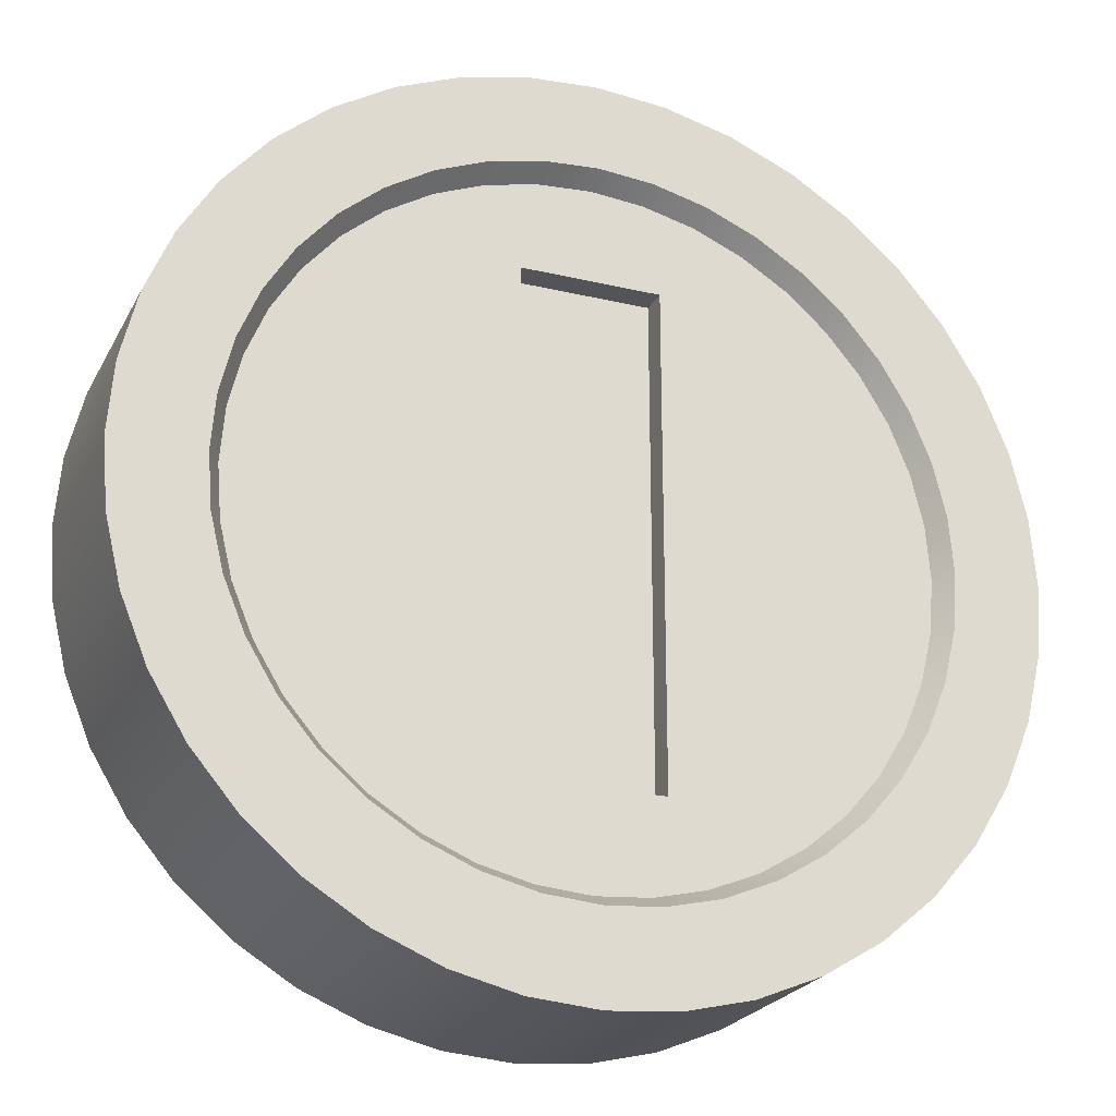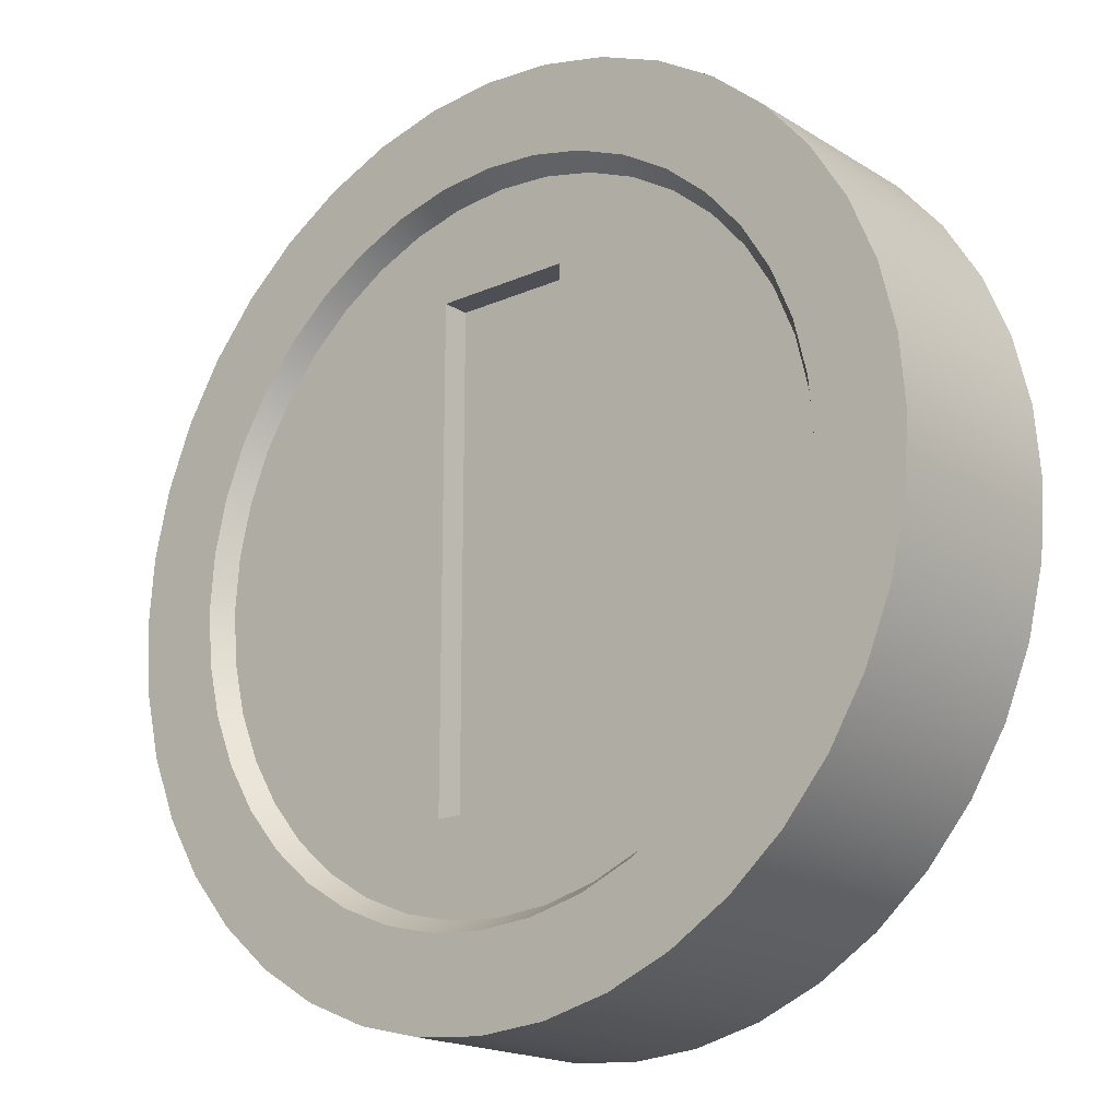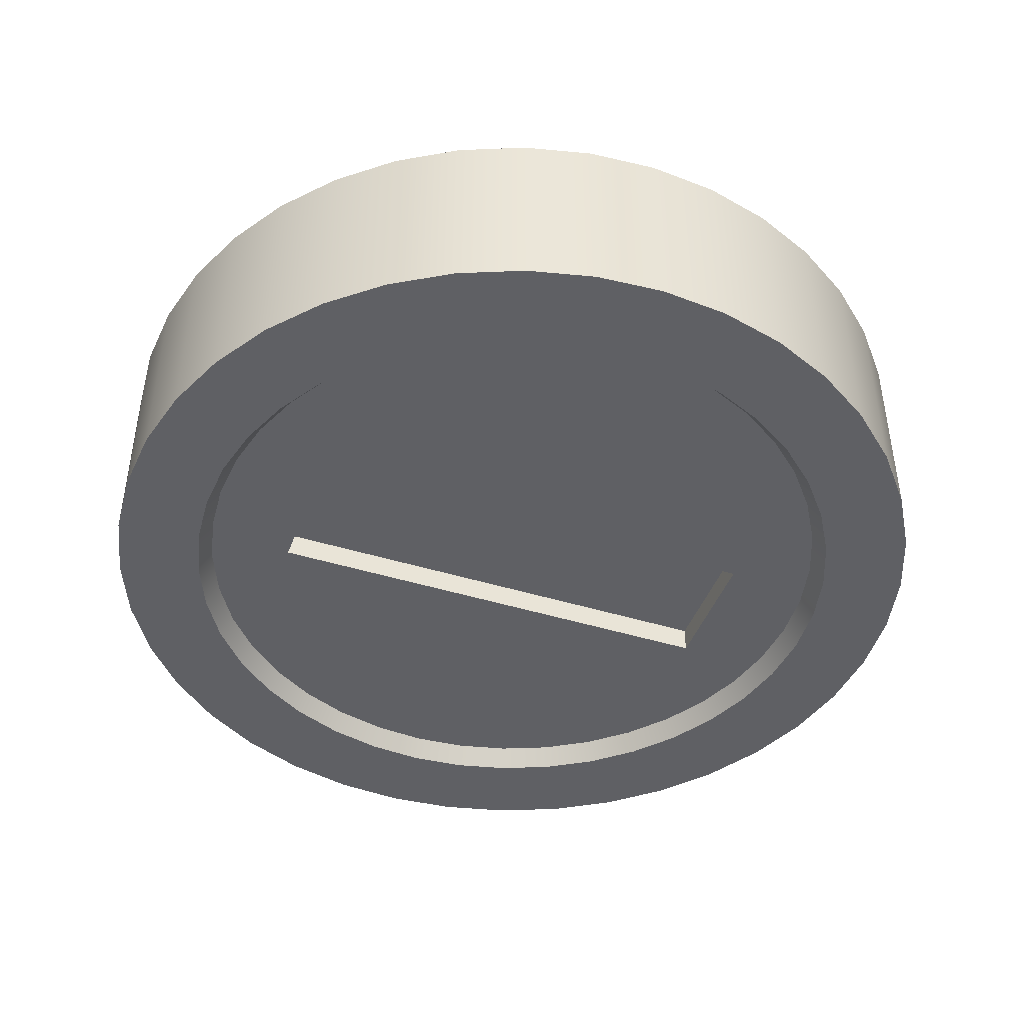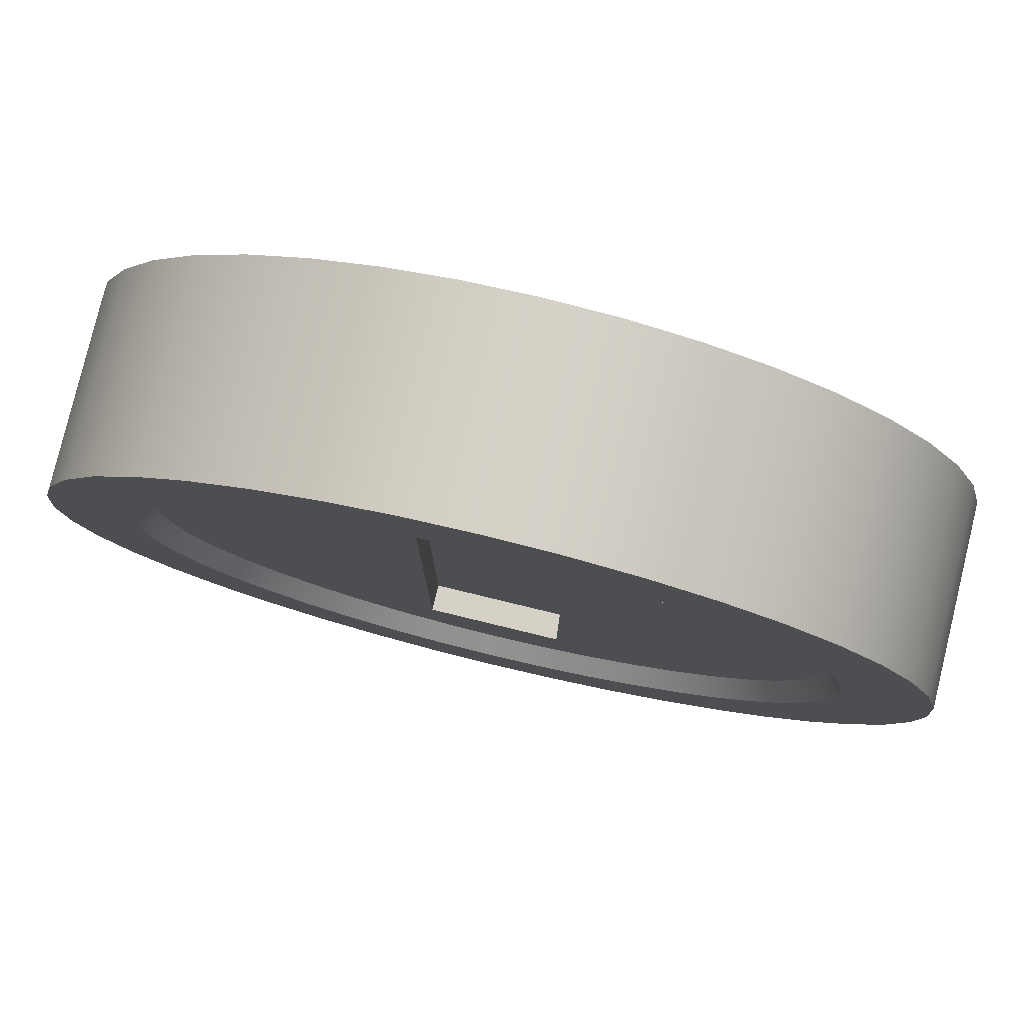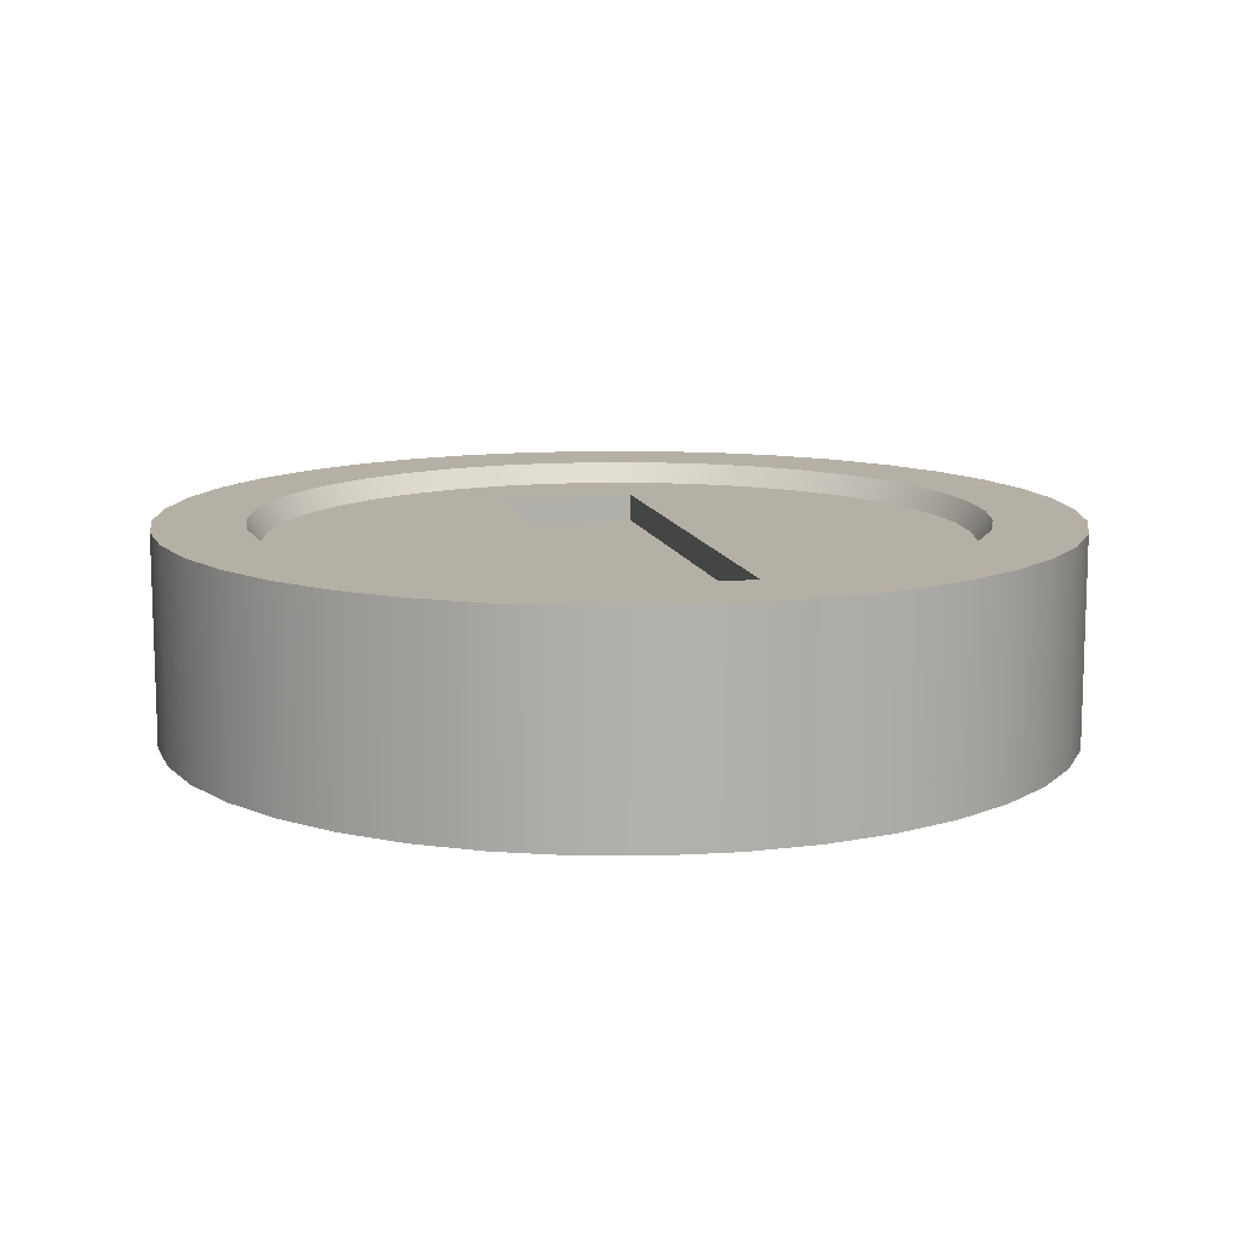
<metadata>
{"format":"obj","ext":"obj","renderer":"f3d","projection":"perspective","resolution":1024,"background":"white","views":[{"elev":-23.5,"azim":-21.8,"up":"+Y"},{"elev":-18.4,"azim":40.3,"up":"+Y"},{"elev":-44.5,"azim":-109.8,"up":"+Z"},{"elev":79.7,"azim":13.6,"up":"+Y"},{"elev":11.7,"azim":-13.1,"up":"+Z"}]}
</metadata>
<code>
o Cylinder001_Mesh
v 2 0 0
v 1.975 0.3129 0
v 1.902 0.618 0
v 1.782 0.908 0
v 1.618 1.176 0
v 1.414 1.414 0
v 1.176 1.618 0
v 0.908 1.782 0
v 0.618 1.902 0
v 0.3129 1.975 0
v -0 2 0
v -0.3129 1.975 0
v -0.618 1.902 0
v -0.908 1.782 0
v -1.176 1.618 0
v -1.414 1.414 0
v -1.618 1.176 0
v -1.782 0.908 0
v -1.902 0.618 0
v -1.975 0.3129 0
v -2 -2e-06 -0
v -1.975 -0.3129 -0
v -1.902 -0.618 -0
v -1.782 -0.908 -0
v -1.618 -1.176 -0
v -1.414 -1.414 -0
v -1.176 -1.618 -0
v -0.908 -1.782 -0
v -0.618 -1.902 -0
v -0.3129 -1.975 -0
v 3e-06 -2 -0
v 0.3129 -1.975 -0
v 0.618 -1.902 -0
v 0.908 -1.782 -0
v 1.176 -1.618 -0
v 1.414 -1.414 -0
v 1.618 -1.176 -0
v 1.782 -0.908 -0
v 1.902 -0.618 -0
v 1.975 -0.3129 -0
v 1.975 0.3129 0.924
v 2 -0 0.924
v 1.902 0.618 0.924
v 1.782 0.908 0.924
v 1.618 1.176 0.924
v 1.414 1.414 0.924
v 1.176 1.618 0.924
v 0.908 1.782 0.924
v 0.618 1.902 0.924
v 0.3129 1.975 0.924
v -0 2 0.924
v -0.3129 1.975 0.924
v -0.618 1.902 0.924
v -0.908 1.782 0.924
v -1.176 1.618 0.924
v -1.414 1.414 0.924
v -1.618 1.176 0.924
v -1.782 0.908 0.924
v -1.902 0.618 0.924
v -1.975 0.3129 0.924
v -2 -2e-06 0.924
v -1.975 -0.3129 0.924
v -1.902 -0.618 0.924
v -1.782 -0.908 0.924
v -1.618 -1.176 0.924
v -1.414 -1.414 0.924
v -1.176 -1.618 0.924
v -0.908 -1.782 0.924
v -0.618 -1.902 0.924
v -0.3129 -1.975 0.924
v 3e-06 -2 0.924
v 0.3129 -1.975 0.924
v 0.618 -1.902 0.924
v 0.908 -1.782 0.924
v 1.176 -1.618 0.924
v 1.414 -1.414 0.924
v 1.618 -1.176 0.924
v 1.782 -0.908 0.924
v 1.902 -0.618 0.924
v 1.975 -0.3129 0.924
v 1.6 0 0
v 1.58 0.2503 0
v 1.522 0.4944 0
v 1.426 0.7264 0
v 1.294 0.9405 0
v 1.131 1.131 0
v 0.9405 1.294 0
v 0.7264 1.426 0
v 0.4944 1.522 0
v 0.2503 1.58 0
v -0 1.6 0
v -0.2503 1.58 0
v -0.4944 1.522 0
v -0.7264 1.426 0
v -0.9405 1.294 0
v -1.131 1.131 0
v -1.294 0.9405 0
v -1.426 0.7264 0
v -1.522 0.4944 0
v -1.58 0.2503 0
v -1.6 -1e-06 -0
v -1.58 -0.2503 -0
v -1.522 -0.4944 -0
v -1.426 -0.7264 -0
v -1.294 -0.9405 -0
v -1.131 -1.131 -0
v -0.9405 -1.294 -0
v -0.7264 -1.426 -0
v -0.4944 -1.522 -0
v -0.2503 -1.58 -0
v 2e-06 -1.6 -0
v 0.2503 -1.58 -0
v 0.4944 -1.522 -0
v 0.7264 -1.426 -0
v 0.9405 -1.294 -0
v 1.131 -1.131 -0
v 1.294 -0.9405 -0
v 1.426 -0.7264 -0
v 1.522 -0.4944 -0
v 1.58 -0.2503 -0
v 1.521 0.2408 0.0924
v 1.54 -0 0.0924
v 1.464 0.4758 0.0924
v 1.372 0.699 0.0924
v 1.246 0.905 0.0924
v 1.089 1.089 0.0924
v 0.905 1.246 0.0924
v 0.699 1.372 0.0924
v 0.4758 1.464 0.0924
v 0.2408 1.521 0.0924
v -0 1.54 0.0924
v -0.2409 1.521 0.0924
v -0.4758 1.464 0.0924
v -0.699 1.372 0.0924
v -0.905 1.246 0.0924
v -1.089 1.089 0.0924
v -1.246 0.905 0.0924
v -1.372 0.699 0.0924
v -1.464 0.4758 0.0924
v -1.521 0.2408 0.0924
v -1.54 -1e-06 0.0924
v -1.521 -0.2409 0.0924
v -1.464 -0.4758 0.0924
v -1.372 -0.699 0.0924
v -1.246 -0.905 0.0924
v -1.089 -1.089 0.0924
v -0.905 -1.246 0.0924
v -0.699 -1.372 0.0924
v -0.4758 -1.464 0.0924
v -0.2408 -1.521 0.0924
v 2e-06 -1.54 0.0924
v 0.2409 -1.521 0.0924
v 0.4758 -1.464 0.0924
v 0.699 -1.372 0.0924
v 0.905 -1.246 0.0924
v 1.089 -1.089 0.0924
v 1.246 -0.905 0.0924
v 1.372 -0.699 0.0924
v 1.464 -0.4758 0.0924
v 1.521 -0.2408 0.0924
v 1.58 0.2503 0.924
v 1.6 -0 0.924
v 1.522 0.4944 0.924
v 1.426 0.7264 0.924
v 1.294 0.9405 0.924
v 1.131 1.131 0.924
v 0.9405 1.294 0.924
v 0.7264 1.426 0.924
v 0.4944 1.522 0.924
v 0.2503 1.58 0.924
v -0 1.6 0.924
v -0.2503 1.58 0.924
v -0.4944 1.522 0.924
v -0.7264 1.426 0.924
v -0.9405 1.294 0.924
v -1.131 1.131 0.924
v -1.294 0.9405 0.924
v -1.426 0.7264 0.924
v -1.522 0.4944 0.924
v -1.58 0.2503 0.924
v -1.6 -1e-06 0.924
v -1.58 -0.2503 0.924
v -1.522 -0.4944 0.924
v -1.426 -0.7264 0.924
v -1.294 -0.9405 0.924
v -1.131 -1.131 0.924
v -0.9405 -1.294 0.924
v -0.7264 -1.426 0.924
v -0.4944 -1.522 0.924
v -0.2503 -1.58 0.924
v 2e-06 -1.6 0.924
v 0.2503 -1.58 0.924
v 0.4944 -1.522 0.924
v 0.7264 -1.426 0.924
v 0.9405 -1.294 0.924
v 1.131 -1.131 0.924
v 1.294 -0.9405 0.924
v 1.426 -0.7264 0.924
v 1.522 -0.4944 0.924
v 1.58 -0.2503 0.924
v 1.54 -0 0.8316
v 1.521 0.2408 0.8316
v 1.464 0.4758 0.8316
v 1.372 0.699 0.8316
v 1.246 0.905 0.8316
v 1.089 1.089 0.8316
v 0.905 1.246 0.8316
v 0.699 1.372 0.8316
v 0.4758 1.464 0.8316
v 0.2408 1.521 0.8316
v -0 1.54 0.8316
v -0.2409 1.521 0.8316
v -0.4758 1.464 0.8316
v -0.699 1.372 0.8316
v -0.905 1.246 0.8316
v -1.089 1.089 0.8316
v -1.246 0.905 0.8316
v -1.372 0.699 0.8316
v -1.464 0.4758 0.8316
v -1.521 0.2408 0.8316
v -1.54 -1e-06 0.8316
v -1.521 -0.2409 0.8316
v -1.464 -0.4758 0.8316
v -1.372 -0.699 0.8316
v -1.246 -0.905 0.8316
v -1.089 -1.089 0.8316
v -0.905 -1.246 0.8316
v -0.699 -1.372 0.8316
v -0.4758 -1.464 0.8316
v -0.2408 -1.521 0.8316
v 2e-06 -1.54 0.8316
v 0.2409 -1.521 0.8316
v 0.4758 -1.464 0.8316
v 0.699 -1.372 0.8316
v 0.905 -1.246 0.8316
v 1.089 -1.089 0.8316
v 1.246 -0.905 0.8316
v 1.372 -0.699 0.8316
v 1.464 -0.4758 0.8316
v 1.521 -0.2408 0.8316
v -0.3128 1.107 0.8316
v 0.3128 1.107 0.8316
v -0.3128 -1.107 0.8316
v 0.3128 -1.107 0.8316
v 0.3128 1.107 0.7087
v 0.3128 -1.107 0.7087
v -0.3128 -1.107 0.7087
v -0.3128 1.107 0.7087
v -0.3128 1.107 0.0924
v 0.3128 1.107 0.0924
v -0.3128 -1.107 0.0924
v 0.3128 -1.107 0.0924
v -0.3128 1.107 0.2153
v 0.3128 1.107 0.2153
v 0.3128 -1.107 0.2153
v -0.3128 -1.107 0.2153
f 42 1 2
f 2 41 42
f 43 41 2
f 2 3 43
f 44 43 3
f 3 4 44
f 44 4 5
f 5 45 44
f 46 45 5
f 5 6 46
f 47 46 6
f 6 7 47
f 47 7 8
f 8 48 47
f 49 48 8
f 8 9 49
f 50 49 9
f 9 10 50
f 51 50 10
f 10 11 51
f 52 51 11
f 11 12 52
f 53 52 12
f 12 13 53
f 54 53 13
f 13 14 54
f 55 54 14
f 14 15 55
f 56 55 15
f 15 16 56
f 56 16 17
f 17 57 56
f 58 57 17
f 17 18 58
f 59 58 18
f 18 19 59
f 60 59 19
f 19 20 60
f 61 60 20
f 20 21 61
f 62 61 21
f 21 22 62
f 63 62 22
f 22 23 63
f 64 63 23
f 23 24 64
f 65 64 24
f 24 25 65
f 66 65 25
f 25 26 66
f 67 66 26
f 26 27 67
f 68 67 27
f 27 28 68
f 69 68 28
f 28 29 69
f 70 69 29
f 29 30 70
f 71 70 30
f 30 31 71
f 72 71 31
f 31 32 72
f 73 72 32
f 32 33 73
f 74 73 33
f 33 34 74
f 75 74 34
f 34 35 75
f 76 75 35
f 35 36 76
f 77 76 36
f 36 37 77
f 78 77 37
f 37 38 78
f 79 78 38
f 38 39 79
f 80 79 39
f 39 40 80
f 42 80 40
f 40 1 42
f 81 122 121
f 121 82 81
f 81 120 160
f 160 122 81
f 119 159 160
f 160 120 119
f 118 158 159
f 159 119 118
f 117 157 158
f 158 118 117
f 117 116 156
f 156 157 117
f 116 115 155
f 155 156 116
f 114 154 155
f 155 115 114
f 114 113 153
f 153 154 114
f 113 112 152
f 152 153 113
f 111 151 152
f 152 112 111
f 111 110 150
f 150 151 111
f 109 149 150
f 150 110 109
f 108 148 149
f 149 109 108
f 107 147 148
f 148 108 107
f 106 146 147
f 147 107 106
f 106 105 145
f 145 146 106
f 105 104 144
f 144 145 105
f 104 103 143
f 143 144 104
f 102 142 143
f 143 103 102
f 102 101 141
f 141 142 102
f 101 100 140
f 140 141 101
f 100 99 139
f 139 140 100
f 98 138 139
f 139 99 98
f 98 97 137
f 137 138 98
f 96 136 137
f 137 97 96
f 96 95 135
f 135 136 96
f 95 94 134
f 134 135 95
f 93 133 134
f 134 94 93
f 92 132 133
f 133 93 92
f 92 91 131
f 131 132 92
f 90 130 131
f 131 91 90
f 90 89 129
f 129 130 90
f 89 88 128
f 128 129 89
f 87 127 128
f 128 88 87
f 86 126 127
f 127 87 86
f 86 85 125
f 125 126 86
f 85 84 124
f 124 125 85
f 83 123 124
f 124 84 83
f 82 121 123
f 123 83 82
f 162 161 202
f 202 201 162
f 161 163 203
f 203 202 161
f 163 164 204
f 204 203 163
f 165 205 204
f 204 164 165
f 166 206 205
f 205 165 166
f 166 167 207
f 207 206 166
f 167 168 208
f 208 207 167
f 169 209 208
f 208 168 169
f 170 210 209
f 209 169 170
f 170 171 211
f 211 210 170
f 172 212 211
f 211 171 172
f 172 173 213
f 213 212 172
f 173 174 214
f 214 213 173
f 175 215 214
f 214 174 175
f 176 216 215
f 215 175 176
f 176 177 217
f 217 216 176
f 178 218 217
f 217 177 178
f 178 179 219
f 219 218 178
f 180 220 219
f 219 179 180
f 181 221 220
f 220 180 181
f 182 222 221
f 221 181 182
f 182 183 223
f 223 222 182
f 184 224 223
f 223 183 184
f 185 225 224
f 224 184 185
f 186 226 225
f 225 185 186
f 186 187 227
f 227 226 186
f 187 188 228
f 228 227 187
f 188 189 229
f 229 228 188
f 189 190 230
f 230 229 189
f 191 231 230
f 230 190 191
f 191 192 232
f 232 231 191
f 193 233 232
f 232 192 193
f 194 234 233
f 233 193 194
f 194 195 235
f 235 234 194
f 196 236 235
f 235 195 196
f 197 237 236
f 236 196 197
f 197 198 238
f 238 237 197
f 198 199 239
f 239 238 198
f 199 200 240
f 240 239 199
f 162 201 240
f 240 200 162
f 247 248 241
f 241 243 247
f 248 245 242
f 242 241 248
f 245 246 244
f 244 242 245
f 246 247 243
f 243 244 246
f 248 247 246
f 246 245 248
f 256 251 249
f 249 253 256
f 253 249 250
f 250 254 253
f 254 250 252
f 252 255 254
f 254 255 256
f 256 253 254
f 255 252 251
f 251 256 255
f 119 39 38
f 118 119 38
f 117 118 38
f 117 38 37
f 116 117 37
f 116 37 36
f 115 116 36
f 115 36 35
f 115 35 34
f 39 119 120
f 40 39 120
f 40 120 81
f 1 40 81
f 1 81 82
f 2 1 82
f 2 82 83
f 3 2 83
f 3 83 84
f 4 3 84
f 4 84 85
f 5 4 85
f 5 85 86
f 6 5 86
f 6 86 87
f 7 6 87
f 7 87 88
f 8 7 88
f 8 88 89
f 9 8 89
f 9 89 90
f 10 9 90
f 10 90 91
f 11 10 91
f 11 91 92
f 12 11 92
f 12 92 93
f 13 12 93
f 13 93 94
f 14 13 94
f 14 94 95
f 15 14 95
f 15 95 96
f 16 15 96
f 16 96 97
f 17 16 97
f 17 97 98
f 18 17 98
f 18 98 99
f 19 18 99
f 19 99 100
f 20 19 100
f 20 100 101
f 21 20 101
f 21 101 102
f 22 21 102
f 22 102 103
f 23 22 103
f 23 103 104
f 24 23 104
f 24 104 105
f 25 24 105
f 25 105 106
f 26 25 106
f 26 106 107
f 27 26 107
f 27 107 108
f 28 27 108
f 28 108 109
f 29 28 109
f 29 109 110
f 30 29 110
f 30 110 111
f 31 30 111
f 31 111 112
f 32 31 112
f 32 112 113
f 33 32 113
f 33 113 114
f 34 33 114
f 115 34 114
f 252 156 155
f 252 155 154
f 252 154 153
f 252 153 152
f 252 152 151
f 252 151 150
f 251 252 150
f 251 150 149
f 251 149 148
f 251 148 147
f 157 156 252
f 158 157 252
f 159 158 252
f 160 159 252
f 122 160 252
f 121 122 252
f 123 121 252
f 124 123 252
f 125 124 252
f 126 125 252
f 127 126 252
f 127 252 250
f 128 127 250
f 129 128 250
f 130 129 250
f 131 130 250
f 132 131 250
f 132 250 249
f 133 132 249
f 134 133 249
f 135 134 249
f 136 135 249
f 137 136 249
f 138 137 249
f 139 138 249
f 140 139 249
f 141 140 249
f 142 141 249
f 143 142 249
f 144 143 249
f 145 144 249
f 146 145 249
f 147 146 249
f 251 147 249
f 79 200 199
f 78 79 199
f 78 199 198
f 78 198 197
f 77 78 197
f 77 197 196
f 76 77 196
f 76 196 195
f 200 79 80
f 162 200 80
f 162 80 42
f 161 162 42
f 161 42 41
f 163 161 41
f 163 41 43
f 164 163 43
f 164 43 44
f 165 164 44
f 165 44 45
f 166 165 45
f 166 45 46
f 167 166 46
f 167 46 47
f 168 167 47
f 168 47 48
f 169 168 48
f 169 48 49
f 170 169 49
f 170 49 50
f 171 170 50
f 171 50 51
f 172 171 51
f 172 51 52
f 173 172 52
f 173 52 53
f 174 173 53
f 174 53 54
f 175 174 54
f 175 54 55
f 176 175 55
f 176 55 56
f 177 176 56
f 177 56 57
f 178 177 57
f 178 57 58
f 179 178 58
f 179 58 59
f 180 179 59
f 180 59 60
f 181 180 60
f 181 60 61
f 182 181 61
f 182 61 62
f 183 182 62
f 183 62 63
f 184 183 63
f 184 63 64
f 185 184 64
f 185 64 65
f 186 185 65
f 186 65 66
f 187 186 66
f 187 66 67
f 188 187 67
f 188 67 68
f 189 188 68
f 189 68 69
f 190 189 69
f 190 69 70
f 191 190 70
f 191 70 71
f 192 191 71
f 192 71 72
f 193 192 72
f 193 72 73
f 194 193 73
f 194 73 74
f 195 194 74
f 195 74 75
f 76 195 75
f 236 237 244
f 235 236 244
f 234 235 244
f 233 234 244
f 232 233 244
f 231 232 244
f 230 231 244
f 230 244 243
f 244 237 238
f 244 238 239
f 244 239 240
f 244 240 201
f 244 201 202
f 244 202 203
f 244 203 204
f 244 204 205
f 244 205 206
f 244 206 207
f 242 244 207
f 242 207 208
f 242 208 209
f 242 209 210
f 242 210 211
f 242 211 212
f 241 242 212
f 241 212 213
f 241 213 214
f 241 214 215
f 241 215 216
f 241 216 217
f 241 217 218
f 241 218 219
f 241 219 220
f 241 220 221
f 241 221 222
f 241 222 223
f 241 223 224
f 241 224 225
f 241 225 226
f 241 226 227
f 243 241 227
f 243 227 228
f 243 228 229
f 230 243 229

</code>
